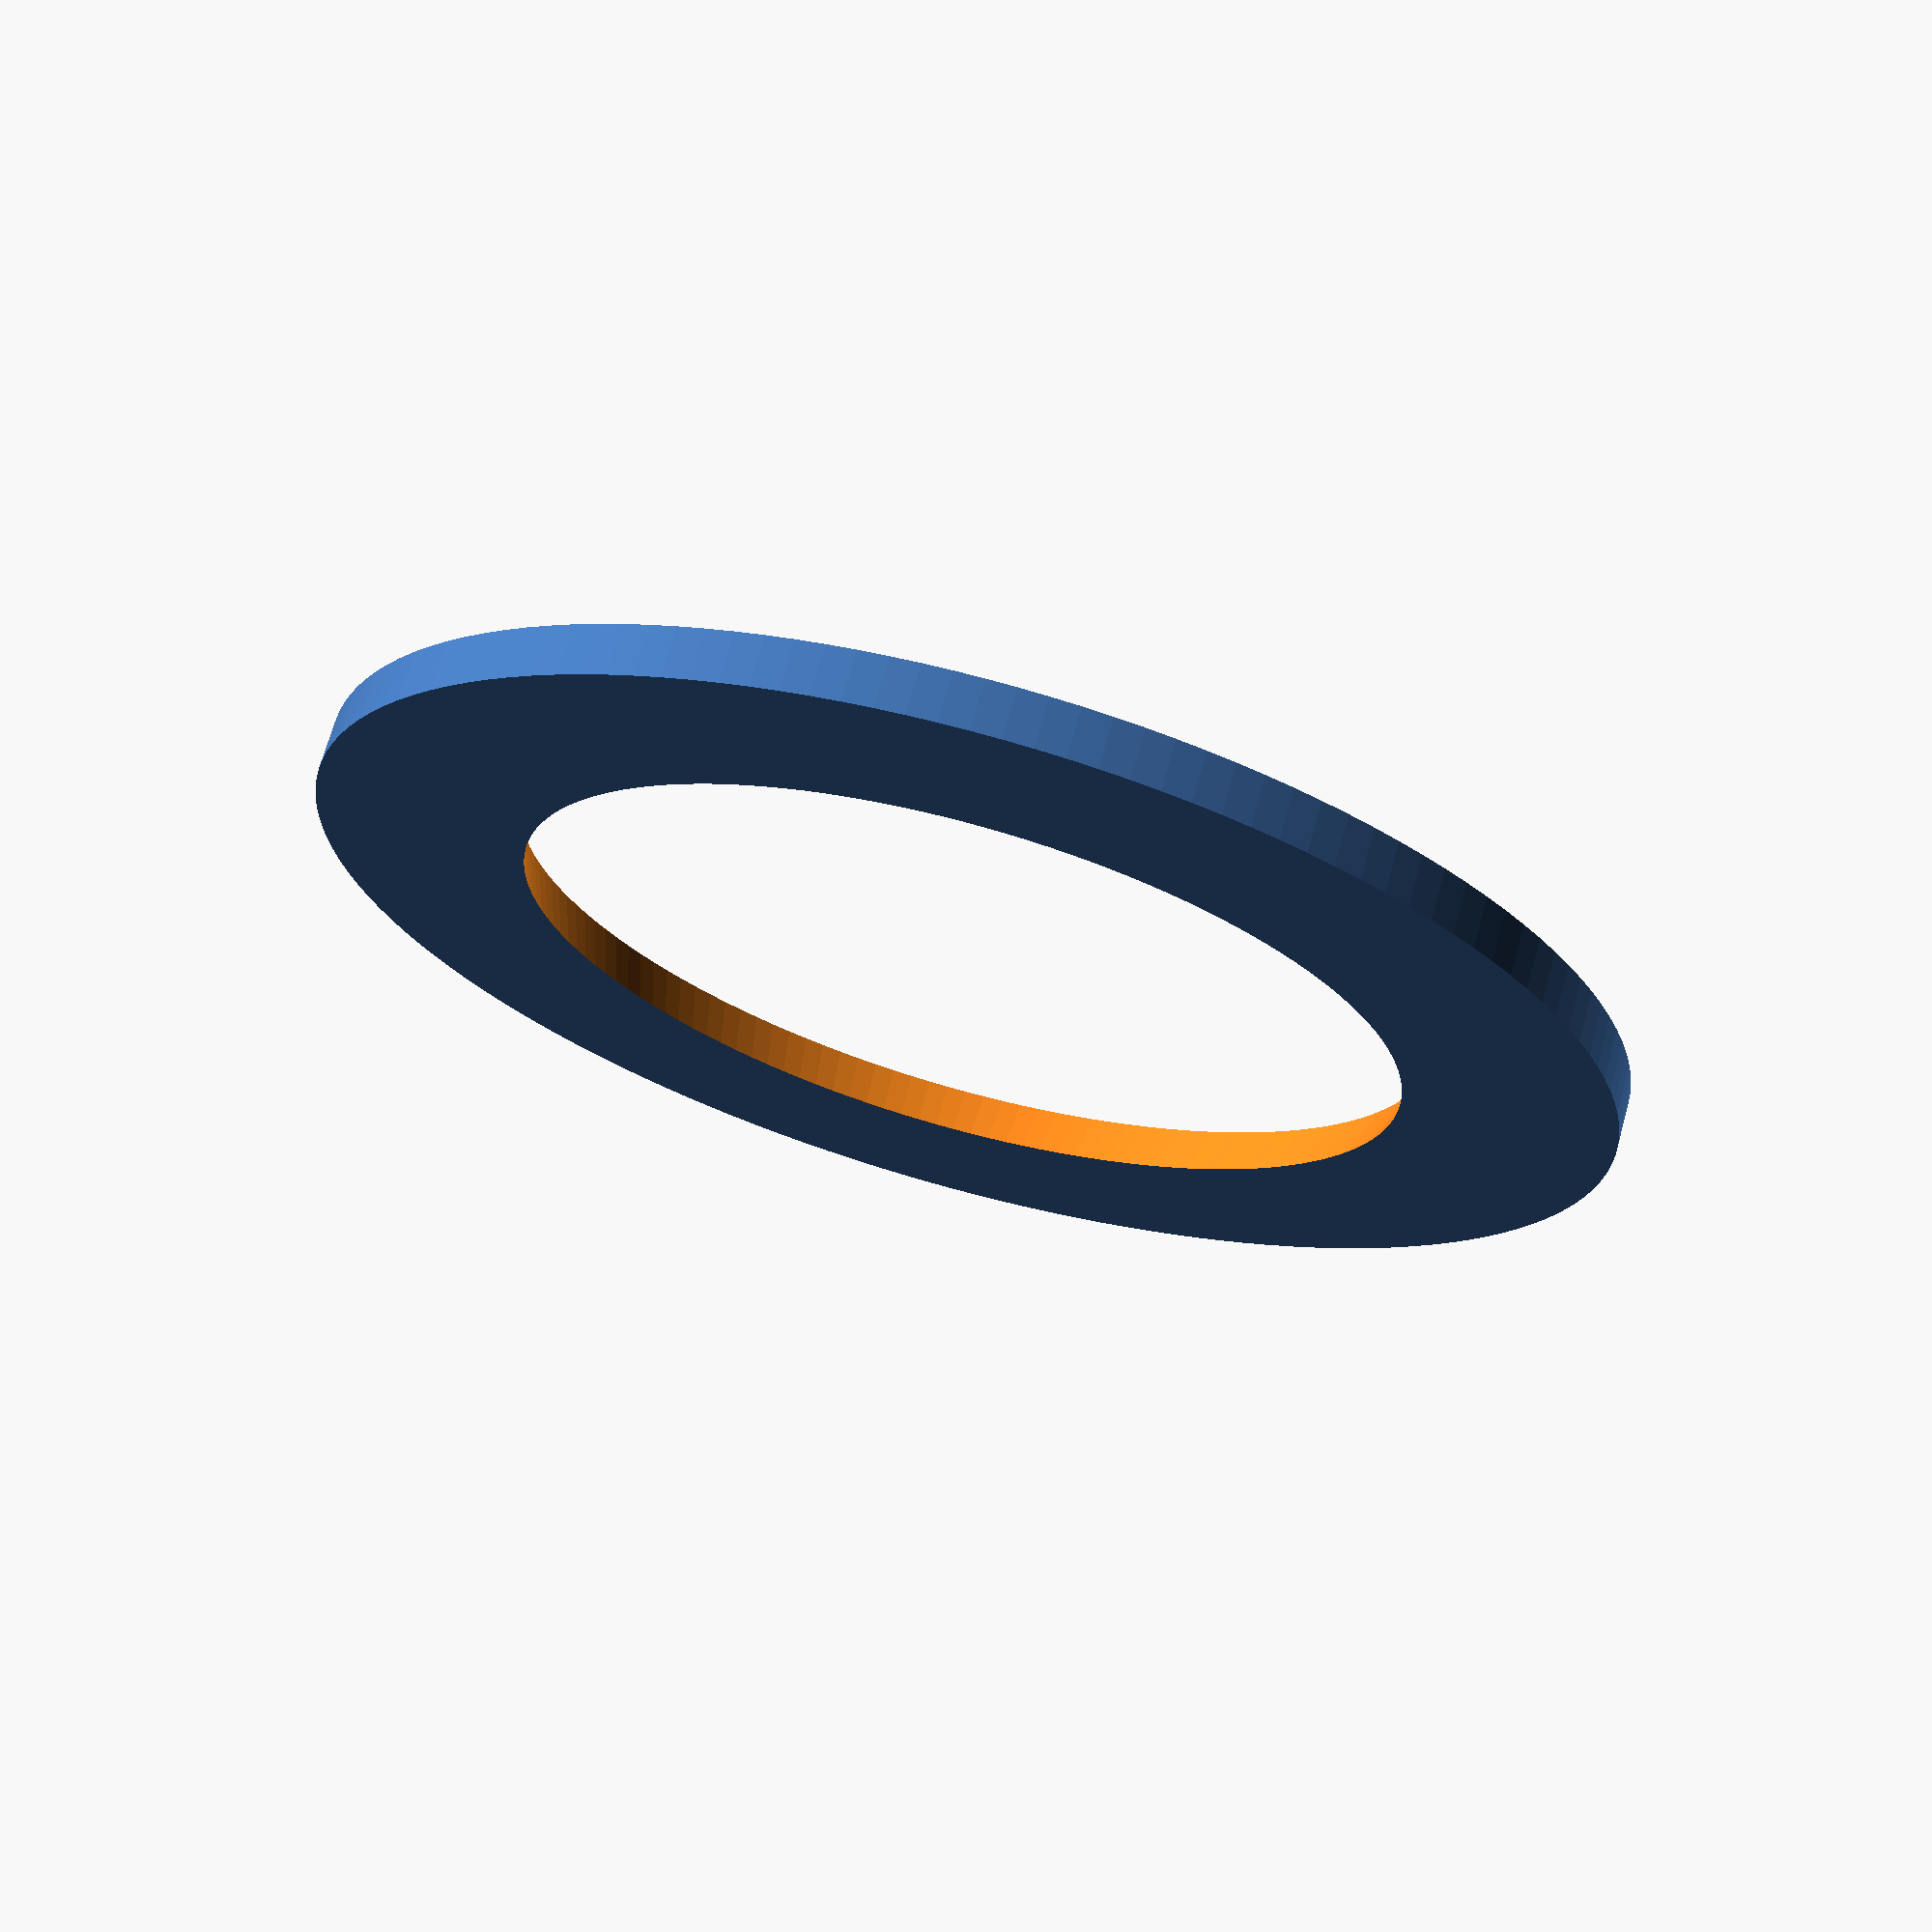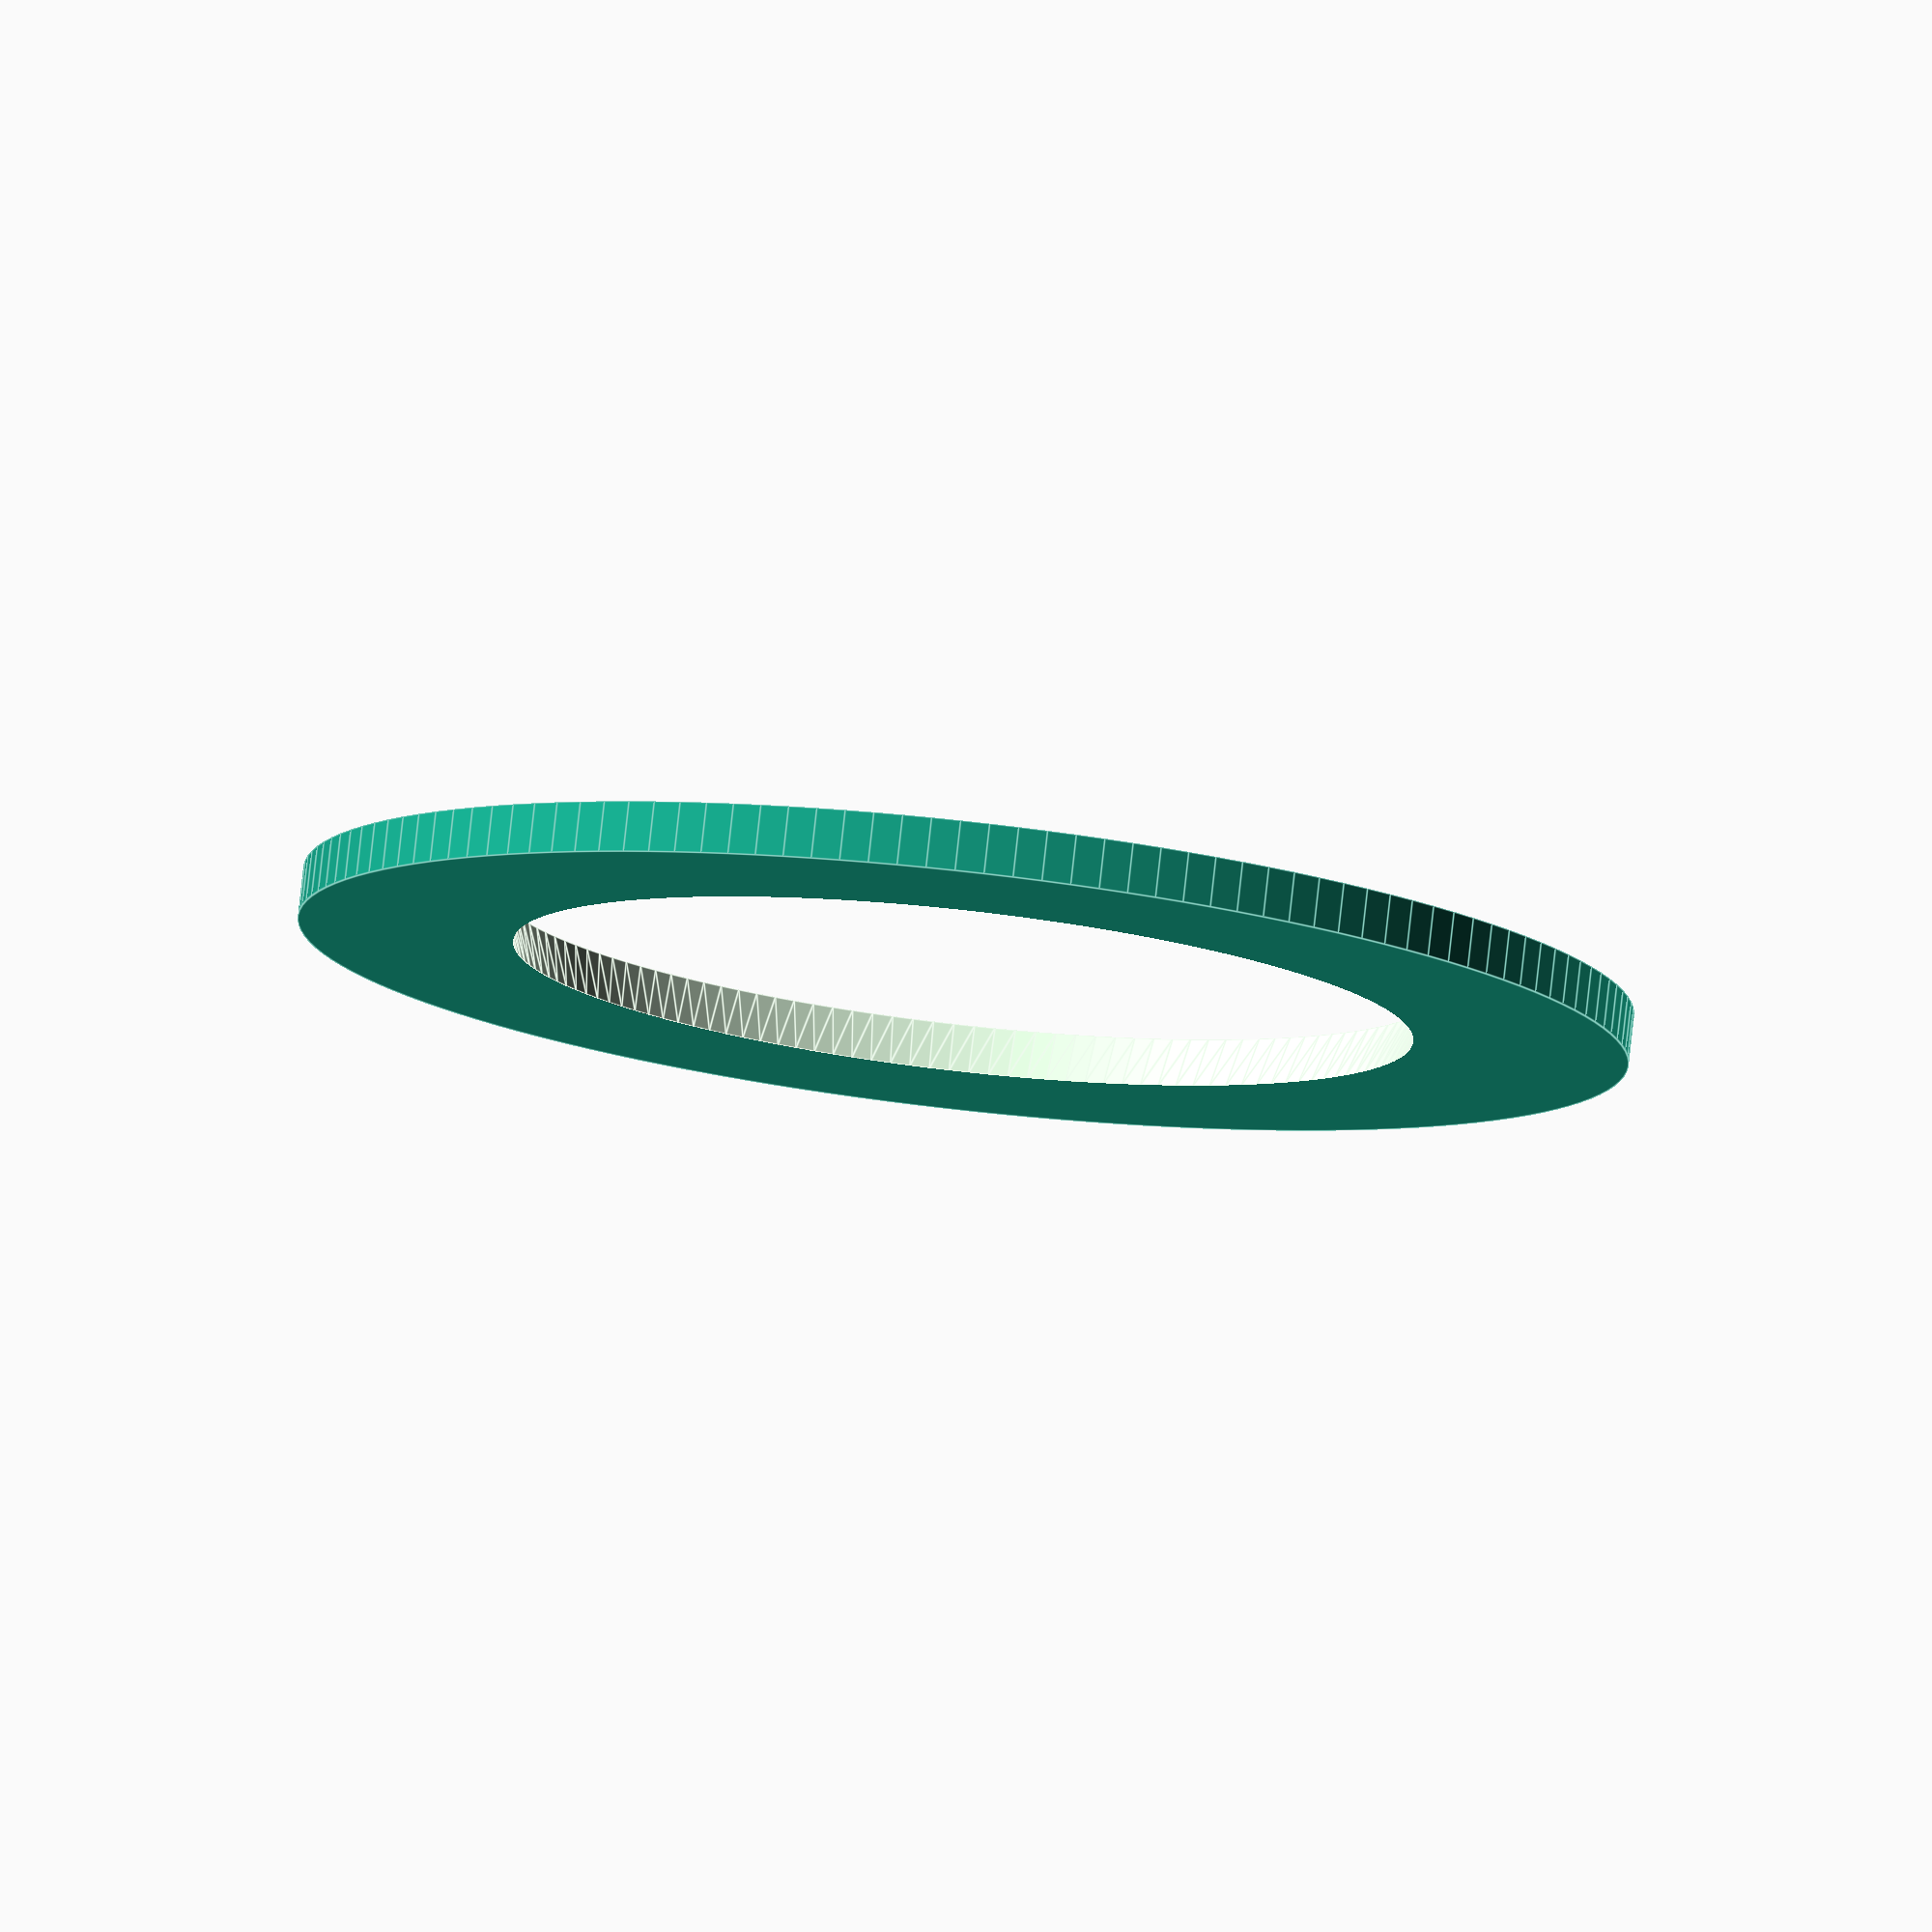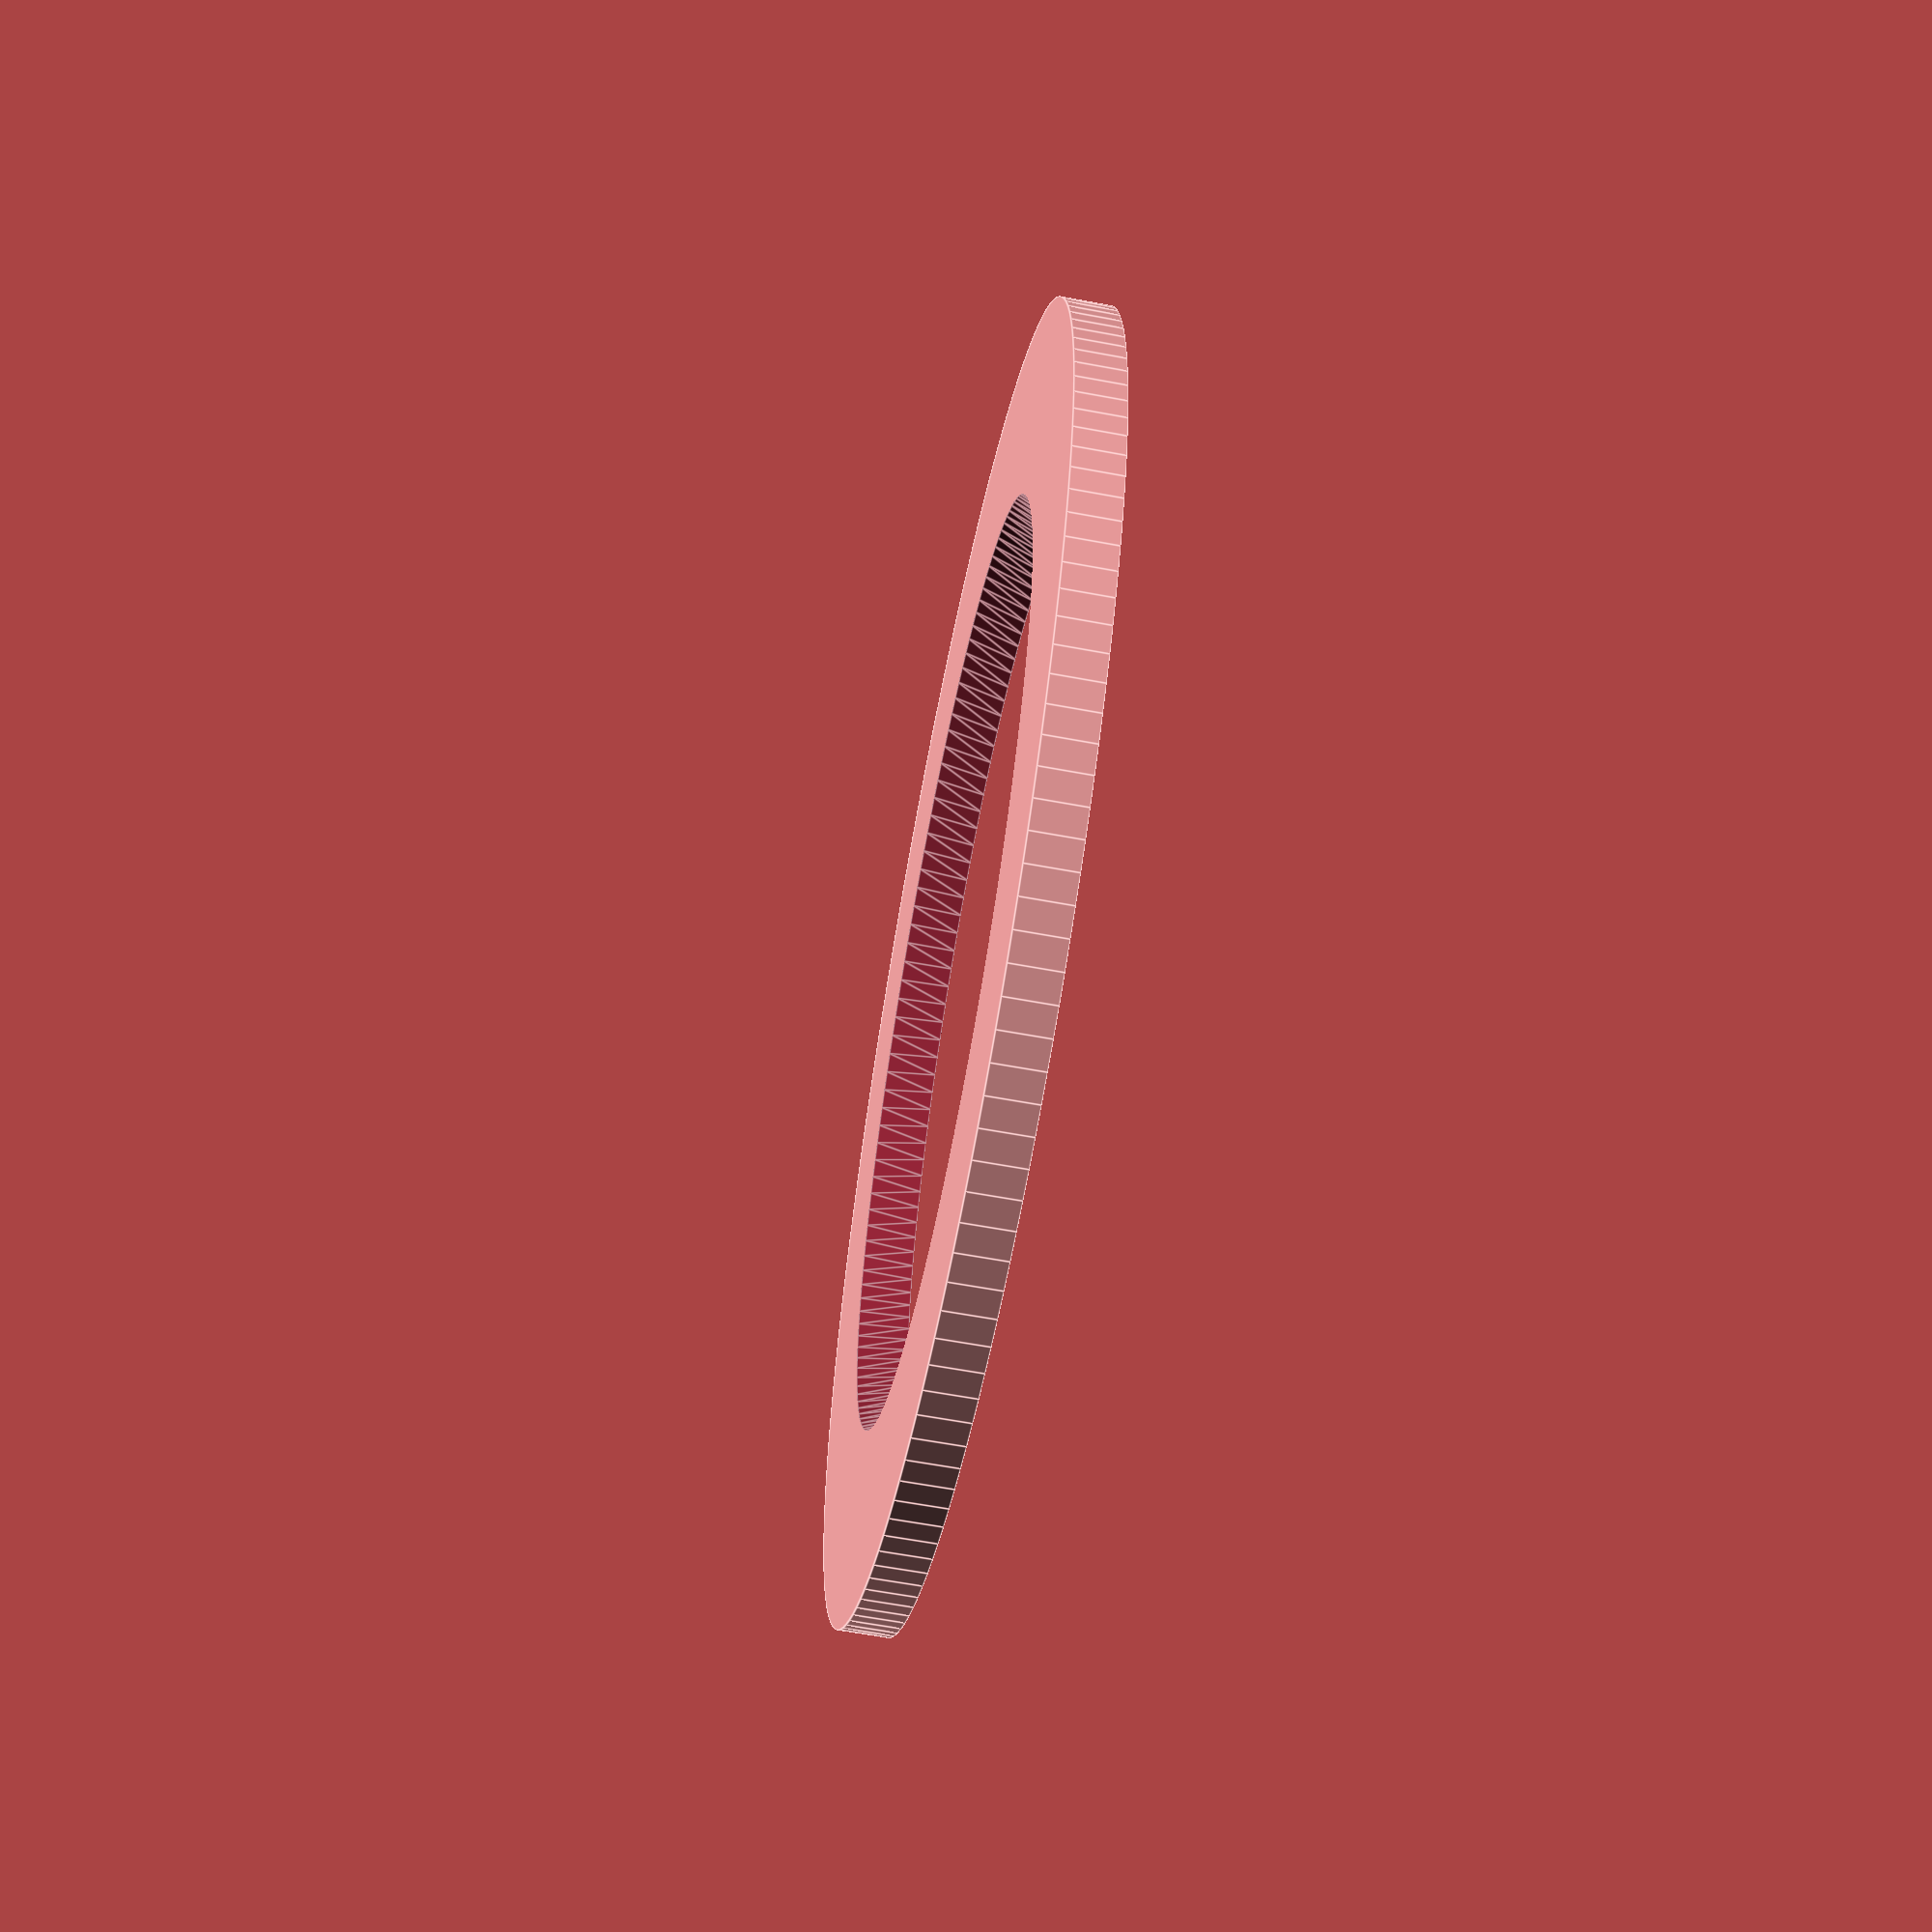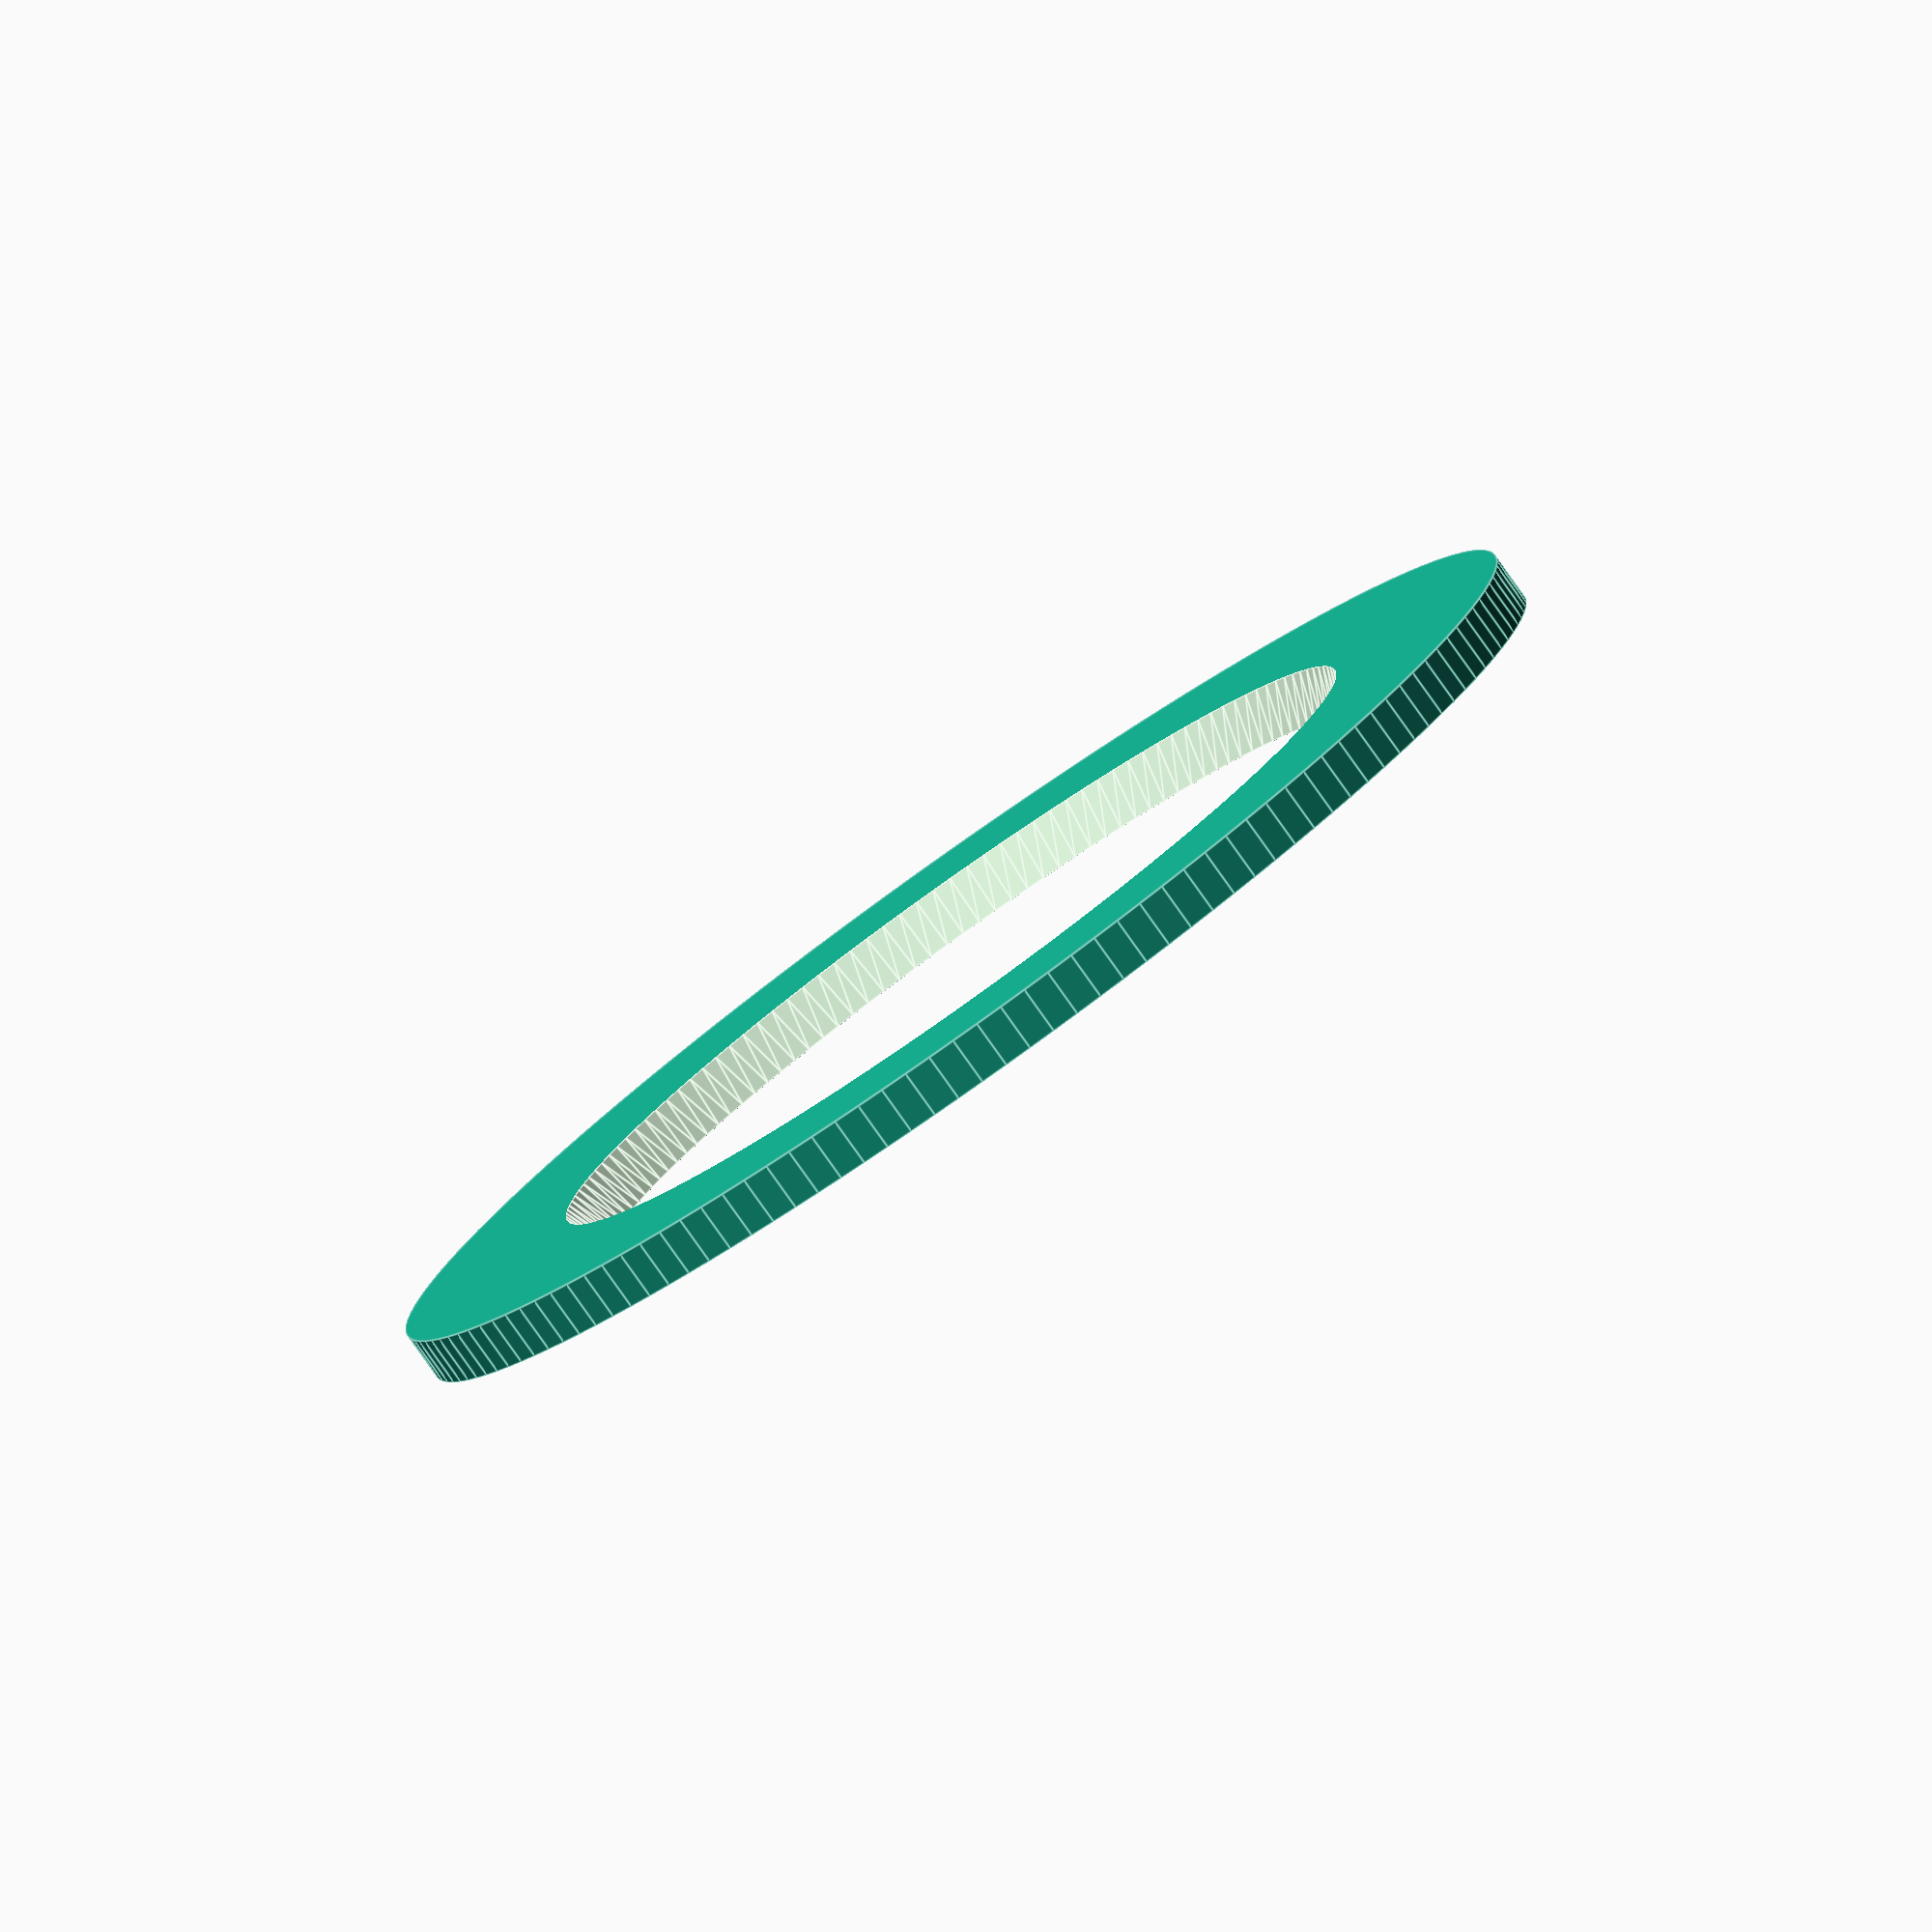
<openscad>
ringWidth = 5;
tolerance = 0.5;

module ring(diameter = 25, height = 1) {
    difference() {
        cylinder(h = height, r = diameter / 2 + ringWidth, $fn = 144);
        union() {
            cylinder(h = height, r1 = diameter / 2 - tolerance, r2 = diameter / 2, $fn = 144);
            translate([0, 0, -0.1]) cylinder(h = 1, r = diameter / 2 - tolerance, $fn = 144);
            translate([0, 0, height - 0.01]) cylinder(h = 1, r = diameter / 2, $fn = 144);
        };
    };
};

translate([0, 0, 0]) ring(diameter = 24, height = 1.3);

</openscad>
<views>
elev=110.1 azim=341.6 roll=344.5 proj=p view=solid
elev=280.3 azim=163.2 roll=186.3 proj=o view=edges
elev=241.5 azim=96.2 roll=100.8 proj=p view=edges
elev=81.7 azim=119.8 roll=35.4 proj=o view=edges
</views>
